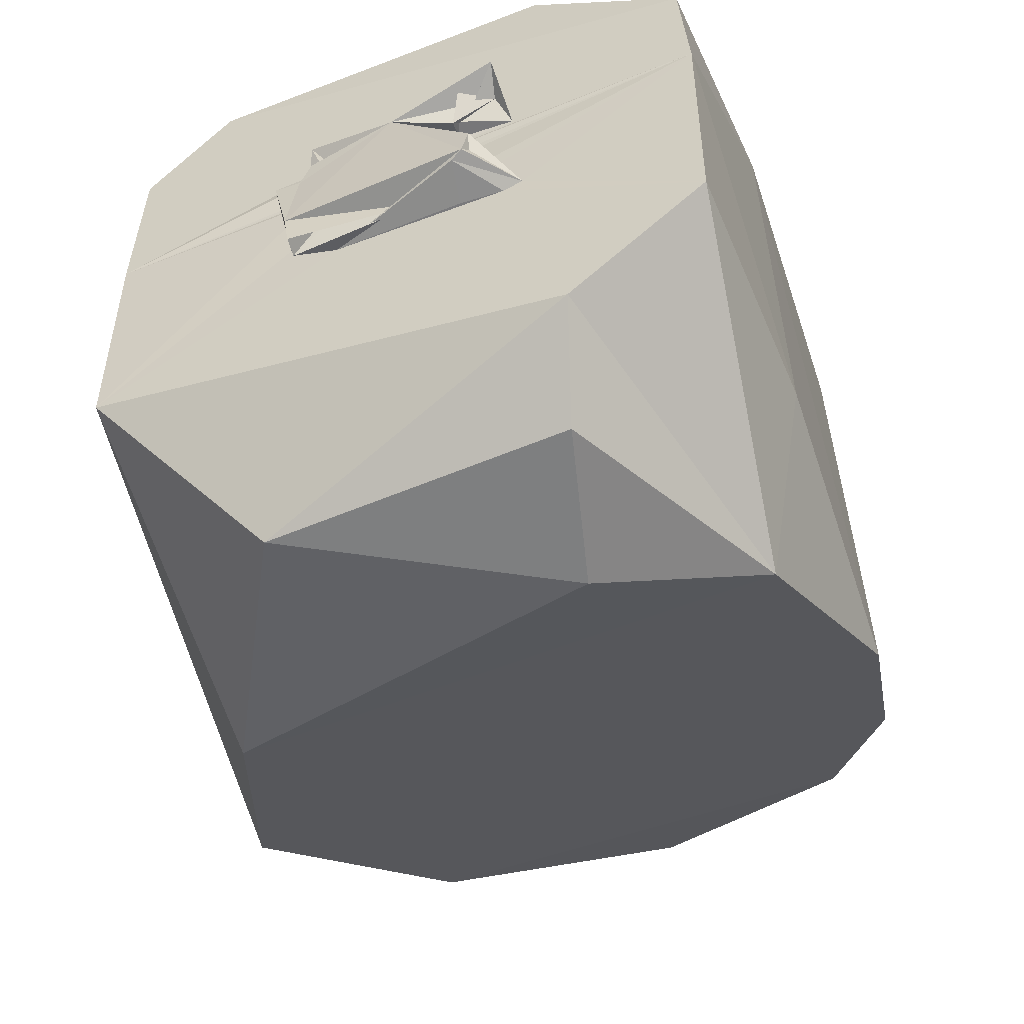
<metadata>
{"format":"obj","ext":"obj","renderer":"f3d","projection":"perspective","resolution":1024,"background":"white","views":[{"elev":-56.9,"azim":21.9,"up":"+Y"}]}
</metadata>
<code>
v 0.1075 -0.1514 -0.1435
v -0.1165 -0.1488 -0.1481
v -0.1505 -0.1023 -0.23
v -0.1244 -0.000728 -0.1131
v -0.1517 -0.07101 -0.2175
v -0.1178 -0.09907 -0.007714
v -0.07853 0.04153 -0.3363
v -0.1552 0.1018 -0.2307
v 0.1033 0.05638 -0.3105
v 0.1333 0.02402 -0.007625
v 0.1317 -0.09294 -0.007747
v 0.1333 -0.08869 -0.1086
v -0.1206 0.0127 -0.007625
v -0.1178 -0.09907 -0.007714
v -0.03382 0.01384 -0.007127
v -0.1552 0.1018 -0.2307
v -0.07777 0.1705 -0.1103
v 0.1258 0.1047 -0.2258
v 0.1333 0.02402 -0.007625
v 0.1334 0.1061 -0.1037
v 0.1303 0.08613 -0.007623
v -0.1202 0.09396 -0.007621
v -0.02407 0.04586 -0.007625
v 0.1303 0.08613 -0.007623
v -0.1244 -0.000728 -0.1131
v -0.1178 -0.09907 -0.007714
v -0.1206 0.0127 -0.007625
v -0.03382 0.01384 -0.007127
v -0.02411 -0.02154 -0.007626
v -0.00424 0.007344 -0.007625
v 0.1317 -0.09294 -0.007747
v 0.05126 -0.03935 -0.007638
v -0.02024 -0.03805 -0.007584
v -0.002296 0.02241 0.004655
v -0.002326 -0.02584 -0.005751
v -0.02414 -0.02097 0.004231
v 0.1303 0.08613 -0.007623
v -0.02407 0.04586 -0.007625
v 0.05146 0.03943 -0.007624
v -0.002296 0.02241 0.004655
v -0.02414 -0.02097 0.004231
v -0.03463 0.01096 0.004294
v 0.1333 0.02402 -0.007625
v -0.03382 0.01384 -0.007127
v -0.00424 0.007344 -0.007625
v -0.1378 -0.000452 -0.2539
v -0.1552 0.1018 -0.2307
v -0.07853 0.04153 -0.3363
v -0.1008 -0.05085 -0.3202
v -0.005062 -0.02818 -0.357
v 0.08069 -0.04335 -0.3334
v -0.1178 -0.09907 -0.007714
v 0.1317 -0.09294 -0.007747
v -0.02024 -0.03805 -0.007584
v 0.04518 -0.1726 -0.1072
v -0.1165 -0.1488 -0.1481
v 0.1075 -0.1514 -0.1435
v 0.1333 0.02402 -0.007625
v 0.1333 -0.08869 -0.1086
v 0.1334 0.1061 -0.1037
v 0.08069 -0.04335 -0.3334
v 0.04514 0.03359 -0.3505
v 0.1033 0.05638 -0.3105
v -0.07777 0.1705 -0.1103
v 0.08264 0.1677 -0.1153
v 0.1258 0.1047 -0.2258
v -0.06227 0.1666 -0.05287
v -0.0847 0.1374 -0.007573
v 0.06514 0.1421 -0.009043
v 0.1333 0.02402 -0.007625
v -0.002326 -0.02584 -0.005751
v -0.02411 -0.02154 -0.007626
v 0.02678 -0.02223 -0.007625
v 0.1333 0.02402 -0.007625
v -0.02411 -0.02154 -0.007626
v -0.1552 0.1018 -0.2307
v -0.1273 0.1088 -0.07397
v -0.07777 0.1705 -0.1103
v -0.1244 -0.000728 -0.1131
v -0.1206 0.0127 -0.007625
v -0.1202 0.09396 -0.007621
v 0.06269 -0.1689 -0.04497
v 0.07612 -0.1414 -0.007887
v -0.05982 -0.1669 -0.04949
v -0.1202 0.09396 -0.007621
v -0.1206 0.0127 -0.007625
v -0.02407 0.04586 -0.007625
v -0.02947 0.01404 0.003961
v -0.03009 0.02383 0.004386
v -0.002296 0.02241 0.004655
v -0.1206 0.0127 -0.007625
v 0.0315 0.0253 -0.007426
v -0.03648 0.0338 -0.00602
v -0.1206 0.0127 -0.007625
v 0.1333 0.02402 -0.007625
v 0.05508 0.02273 -0.007625
v 0.1333 0.02402 -0.007625
v 0.1303 0.08613 -0.007623
v 0.05146 0.03943 -0.007624
v 0.1333 0.02402 -0.007625
v 0.02678 -0.02223 -0.007625
v 0.05932 -0.037 -0.007562
v 0.1317 -0.09294 -0.007747
v 0.1333 0.02402 -0.007625
v 0.05932 -0.037 -0.007562
v 0.1334 0.1061 -0.1037
v 0.1333 -0.08869 -0.1086
v 0.1267 -0.1013 -0.2317
v 0.08455 0.1669 -0.04873
v 0.1334 0.1061 -0.1037
v 0.08264 0.1677 -0.1153
v -0.1178 -0.09907 -0.007714
v 0.07612 -0.1414 -0.007887
v 0.1317 -0.09294 -0.007747
v -0.1206 0.0127 -0.007625
v 0.05508 0.02273 -0.007625
v 0.0315 0.0253 -0.007426
v -0.1206 0.0127 -0.007625
v -0.03648 0.0338 -0.00602
v -0.02407 0.04586 -0.007625
v 0.03678 -0.03635 0.01074
v 0.01881 -0.03596 -0.001921
v 0.04832 -0.01716 -0.000401
v -0.1505 -0.1023 -0.23
v -0.1008 -0.05085 -0.3202
v 0.1154 -0.06774 -0.2906
v -0.07853 0.04153 -0.3363
v 0.1033 0.05638 -0.3105
v 0.04514 0.03359 -0.3505
v -0.1008 -0.05085 -0.3202
v -0.07853 0.04153 -0.3363
v -0.005062 -0.02818 -0.357
v 0.04199 -0.03513 0.01326
v 0.007149 0.02899 0.008012
v -0.03794 -0.02405 0.005804
v 0.01881 -0.03596 -0.001921
v -0.03794 -0.02405 0.005804
v -0.03542 -0.04132 0.005598
v 0.1154 -0.06774 -0.2906
v 0.1267 -0.1013 -0.2317
v -0.1505 -0.1023 -0.23
v 0.1258 0.1047 -0.2258
v 0.1267 -0.1013 -0.2317
v 0.1154 -0.06774 -0.2906
v 0.1303 0.08613 -0.007623
v 0.06514 0.1421 -0.009043
v -0.0847 0.1374 -0.007573
v -0.1206 0.0127 -0.007625
v -0.03382 0.01384 -0.007127
v 0.1333 0.02402 -0.007625
v 0.1303 0.08613 -0.007623
v -0.0847 0.1374 -0.007573
v -0.1202 0.09396 -0.007621
v 0.03794 0.03474 0.009558
v 0.0505 0.0324 0.000378
v 0.03214 0.02223 0.000884
v 0.04199 -0.03513 0.01326
v 0.04832 -0.01716 -0.000401
v 0.04489 -0.02382 0.0136
v 0.03678 -0.03635 0.01074
v 0.04832 -0.01716 -0.000401
v 0.04489 -0.02382 0.0136
v 0.05932 -0.037 -0.007562
v 0.05126 -0.03935 -0.007638
v 0.03347 -0.03899 -0.006561
v 0.05126 -0.03935 -0.007638
v 0.03347 -0.03899 -0.006561
v -0.02024 -0.03805 -0.007584
v -0.07777 0.1705 -0.1103
v 0.08455 0.1669 -0.04873
v 0.08264 0.1677 -0.1153
v 0.04514 0.03359 -0.3505
v 0.08069 -0.04335 -0.3334
v -0.005062 -0.02818 -0.357
v 0.1258 0.1047 -0.2258
v 0.1154 -0.06774 -0.2906
v 0.1033 0.05638 -0.3105
v -0.1552 0.1018 -0.2307
v 0.1258 0.1047 -0.2258
v 0.1033 0.05638 -0.3105
v -0.03382 0.01384 -0.007127
v -0.02414 -0.02097 0.004231
v -0.02411 -0.02154 -0.007626
v -0.03794 -0.02405 0.005804
v -0.04589 0.01351 0.003752
v -0.04114 -0.02396 -0.007625
v -0.1378 -0.000452 -0.2539
v -0.07853 0.04153 -0.3363
v -0.1008 -0.05085 -0.3202
v 0.1333 0.02402 -0.007625
v -0.00424 0.007344 -0.007625
v 0.007344 0.00424 -0.007625
v -0.03463 0.01096 0.004294
v -0.04589 0.01351 0.003752
v -0.03794 -0.02405 0.005804
v 0.007149 0.02899 0.008012
v 0.04199 -0.03513 0.01326
v 0.04489 -0.02382 0.0136
v -0.1517 -0.07101 -0.2175
v -0.1244 -0.000728 -0.1131
v -0.1378 -0.000452 -0.2539
v 0.05932 -0.037 -0.007562
v 0.04832 -0.01716 -0.000401
v 0.04199 -0.03513 0.01326
v 0.05932 -0.037 -0.007562
v 0.03347 -0.03899 -0.006561
v 0.03678 -0.03635 0.01074
v 0.03678 -0.03635 0.01074
v 0.05126 -0.03935 -0.007638
v 0.05932 -0.037 -0.007562
v 0.1333 0.02402 -0.007625
v 0.007344 0.00424 -0.007625
v -0.002326 -0.02584 -0.005751
v 0.08455 0.1669 -0.04873
v 0.06514 0.1421 -0.009043
v 0.1303 0.08613 -0.007623
v 0.06269 -0.1689 -0.04497
v 0.04518 -0.1726 -0.1072
v 0.1075 -0.1514 -0.1435
v 0.05126 -0.03935 -0.007638
v 0.04832 -0.01716 -0.000401
v 0.01881 -0.03596 -0.001921
v -0.02024 -0.03805 -0.007584
v -0.03794 -0.02405 0.005804
v -0.02527 -0.02667 0
v 0.1033 0.05638 -0.3105
v 0.1154 -0.06774 -0.2906
v 0.08069 -0.04335 -0.3334
v 0.08069 -0.04335 -0.3334
v 0.1154 -0.06774 -0.2906
v -0.1008 -0.05085 -0.3202
v -0.04114 -0.02396 -0.007625
v -0.04589 0.01351 0.003752
v -0.03382 0.01384 -0.007127
v -0.1178 -0.09907 -0.007714
v -0.04114 -0.02396 -0.007625
v -0.03382 0.01384 -0.007127
v 0.0315 0.0253 -0.007426
v 0.007149 0.02899 0.008012
v -0.002296 0.02241 0.004655
v 0.05508 0.02273 -0.007625
v 0.05432 0.03694 0.01437
v 0.0505 0.0324 0.000378
v -0.02549 0.03425 -0.00302
v -0.02592 0.04639 -0.003269
v -0.03199 0.04355 0.00302
v -0.02871 0.03275 0.001866
v -0.03199 0.04355 0.00302
v -0.02592 0.04639 -0.003269
v 0.05508 0.02273 -0.007625
v 0.05146 0.03943 -0.007624
v 0.05432 0.03694 0.01437
v 0.1333 0.02402 -0.007625
v 0.05146 0.03943 -0.007624
v 0.05508 0.02273 -0.007625
v -0.1244 -0.000728 -0.1131
v -0.1273 0.1088 -0.07397
v -0.1552 0.1018 -0.2307
v 0.04199 -0.03513 0.01326
v 0.03678 -0.03635 0.01074
v 0.05932 -0.037 -0.007562
v -0.03648 0.0338 -0.00602
v -0.03009 0.02383 0.004386
v 0.007149 0.02899 0.008012
v -0.03009 0.02383 0.004386
v -0.02081 0.02667 0
v -0.002296 0.02241 0.004655
v -0.02411 -0.02154 -0.007626
v -0.02414 -0.02097 0.004231
v -0.03794 -0.02405 0.005804
v -0.03794 -0.02405 0.005804
v -0.02414 -0.02097 0.004231
v -0.002326 -0.02584 -0.005751
v -0.03794 -0.02405 0.005804
v 0.007149 0.02899 0.008012
v -0.03463 0.01096 0.004294
v -0.02947 0.01404 0.003961
v -0.002296 0.02241 0.004655
v -0.03463 0.01096 0.004294
v 0.01881 -0.03596 -0.001921
v -0.03622 -0.04138 -0.002093
v -0.02024 -0.03805 -0.007584
v -0.0847 0.1374 -0.007573
v -0.1273 0.1088 -0.07397
v -0.1202 0.09396 -0.007621
v 0.1303 0.08613 -0.007623
v 0.1334 0.1061 -0.1037
v 0.08455 0.1669 -0.04873
v 0.1258 0.1047 -0.2258
v 0.1334 0.1061 -0.1037
v 0.1267 -0.1013 -0.2317
v 0.05146 0.03943 -0.007624
v -0.02407 0.04586 -0.007625
v 0.007149 0.02899 0.008012
v 0.1317 -0.09294 -0.007747
v 0.1075 -0.1514 -0.1435
v 0.1333 -0.08869 -0.1086
v 0.05932 -0.037 -0.007562
v 0.03678 -0.03635 0.01074
v 0.04489 -0.02382 0.0136
v -0.1178 -0.09907 -0.007714
v -0.1517 -0.07101 -0.2175
v -0.1505 -0.1023 -0.23
v 0.0315 0.0253 -0.007426
v -0.002296 0.02241 0.004655
v -0.02081 0.02667 0
v -0.04589 0.01351 0.003752
v -0.02947 0.01404 0.003961
v -0.03382 0.01384 -0.007127
v -0.07777 0.1705 -0.1103
v -0.06227 0.1666 -0.05287
v 0.08455 0.1669 -0.04873
v 0.0315 0.0253 -0.007426
v 0.03794 0.03474 0.009558
v 0.0339 0.02413 -0.000884
v -0.03622 -0.04138 -0.002093
v -0.03542 -0.04132 0.005598
v -0.03794 -0.02405 0.005804
v 0.06269 -0.1689 -0.04497
v -0.05982 -0.1669 -0.04949
v 0.04518 -0.1726 -0.1072
v 0.007149 0.02899 0.008012
v -0.02592 0.04639 -0.003269
v -0.03199 0.04355 0.00302
v -0.02411 -0.02154 -0.007626
v -0.002326 -0.02584 -0.005751
v -0.00424 0.007344 -0.007625
v 0.04199 -0.03513 0.01326
v 0.01881 -0.03596 -0.001921
v -0.02024 -0.03805 -0.007584
v 0.05126 -0.03935 -0.007638
v 0.01881 -0.03596 -0.001921
v 0.03347 -0.03899 -0.006561
v -0.03463 0.01096 0.004294
v -0.03382 0.01384 -0.007127
v -0.02947 0.01404 0.003961
v -0.03463 0.01096 0.004294
v -0.03794 -0.02405 0.005804
v -0.03382 0.01384 -0.007127
v 0.04489 -0.02382 0.0136
v 0.04832 -0.01716 -0.000401
v 0.02678 -0.02223 -0.007625
v 0.04489 -0.02382 0.0136
v 0.02678 -0.02223 -0.007625
v -0.002326 -0.02584 -0.005751
v -0.03199 0.04355 0.00302
v -0.02592 0.04639 -0.003269
v -0.03648 0.0338 -0.00602
v -0.0847 0.1374 -0.007573
v -0.06227 0.1666 -0.05287
v -0.1273 0.1088 -0.07397
v -0.06227 0.1666 -0.05287
v -0.07777 0.1705 -0.1103
v -0.1273 0.1088 -0.07397
v 0.0505 0.0324 0.000378
v 0.05146 0.03943 -0.007624
v 0.05432 0.03694 0.01437
v 0.05146 0.03943 -0.007624
v 0.007149 0.02899 0.008012
v 0.05432 0.03694 0.01437
v -0.1244 -0.000728 -0.1131
v -0.1202 0.09396 -0.007621
v -0.1273 0.1088 -0.07397
v 0.1317 -0.09294 -0.007747
v 0.05932 -0.037 -0.007562
v 0.05126 -0.03935 -0.007638
v 0.007149 0.02899 0.008012
v 0.04489 -0.02382 0.0136
v -0.002326 -0.02584 -0.005751
v 0.1317 -0.09294 -0.007747
v 0.07612 -0.1414 -0.007887
v 0.1075 -0.1514 -0.1435
v 0.03214 0.02223 0.000884
v 0.007149 0.02899 0.008012
v 0.0315 0.0253 -0.007426
v -0.02411 -0.02154 -0.007626
v -0.04114 -0.02396 -0.007625
v 0.02678 -0.02223 -0.007625
v 0.01881 -0.03596 -0.001921
v 0.04199 -0.03513 0.01326
v -0.03794 -0.02405 0.005804
v 0.0315 0.0253 -0.007426
v -0.02081 0.02667 0
v -0.03648 0.0338 -0.00602
v -0.03648 0.0338 -0.00602
v -0.02527 0.02667 0
v -0.03009 0.02383 0.004386
v -0.1378 -0.000452 -0.2539
v -0.1008 -0.05085 -0.3202
v -0.1505 -0.1023 -0.23
v -0.1505 -0.1023 -0.23
v -0.1517 -0.07101 -0.2175
v -0.1378 -0.000452 -0.2539
v -0.03463 0.01096 0.004294
v 0.007149 0.02899 0.008012
v -0.03009 0.02383 0.004386
v 0.03794 0.03474 0.009558
v 0.0315 0.0253 -0.007426
v 0.05146 0.03943 -0.007624
v 0.03794 0.03474 0.009558
v 0.05146 0.03943 -0.007624
v 0.0505 0.0324 0.000378
v -0.06227 0.1666 -0.05287
v 0.06514 0.1421 -0.009043
v 0.08455 0.1669 -0.04873
v -0.02024 -0.03805 -0.007584
v -0.02081 -0.02667 0
v -0.002326 -0.02584 -0.005751
v -0.03794 -0.02405 0.005804
v -0.002326 -0.02584 -0.005751
v -0.02081 -0.02667 0
v -0.02414 -0.02097 0.004231
v -0.03794 -0.02405 0.005804
v -0.03463 0.01096 0.004294
v -0.03794 -0.02405 0.005804
v -0.02414 -0.02097 0.004231
v -0.03382 0.01384 -0.007127
v 0.01881 -0.03596 -0.001921
v -0.02081 -0.02667 0
v -0.03622 -0.04138 -0.002093
v -0.02527 -0.02667 0
v 0.01881 -0.03596 -0.001921
v -0.03542 -0.04132 0.005598
v -0.02549 0.03425 -0.00302
v -0.03199 0.04355 0.00302
v -0.02871 0.03275 0.001866
v -0.02081 0.02667 0
v -0.02871 0.03275 0.001866
v -0.02549 0.03425 -0.00302
v -0.02871 0.03275 0.001866
v -0.02592 0.04639 -0.003269
v -0.02549 0.03425 -0.00302
v -0.02871 0.03275 0.001866
v -0.02527 0.02667 0
v -0.02549 0.03425 -0.00302
v -0.00424 0.007344 -0.007625
v -0.002296 0.02241 0.004655
v 0.007149 0.02899 0.008012
v -0.00424 0.007344 -0.007625
v -0.002326 -0.02584 -0.005751
v -0.002296 0.02241 0.004655
v 0.05508 0.02273 -0.007625
v 0.007149 0.02899 0.008012
v 0.0315 0.0253 -0.007426
v -0.05982 -0.1669 -0.04949
v 0.07612 -0.1414 -0.007887
v -0.1178 -0.09907 -0.007714
v -0.1178 -0.09907 -0.007714
v -0.1165 -0.1488 -0.1481
v -0.05982 -0.1669 -0.04949
v 0.04832 -0.01716 -0.000401
v 0.05932 -0.037 -0.007562
v 0.02678 -0.02223 -0.007625
v 0.007149 0.02899 0.008012
v 0.0505 0.0324 0.000378
v 0.05432 0.03694 0.01437
v 0.0505 0.0324 0.000378
v 0.007149 0.02899 0.008012
v 0.05508 0.02273 -0.007625
v 0.007149 0.02899 0.008012
v 0.0505 0.0324 0.000378
v 0.0315 0.0253 -0.007426
v -0.04114 -0.02396 -0.007625
v -0.02024 -0.03805 -0.007584
v 0.02678 -0.02223 -0.007625
v -0.1178 -0.09907 -0.007714
v -0.02024 -0.03805 -0.007584
v -0.04114 -0.02396 -0.007625
v -0.03648 0.0338 -0.00602
v -0.02592 0.04639 -0.003269
v -0.02407 0.04586 -0.007625
v -0.02592 0.04639 -0.003269
v 0.007149 0.02899 0.008012
v -0.02407 0.04586 -0.007625
v 0.04489 -0.02382 0.0136
v 0.0339 -0.02413 0.000884
v 0.04832 -0.01716 -0.000401
v 0.05126 -0.03935 -0.007638
v 0.03678 -0.03635 0.01074
v 0.03347 -0.03899 -0.006561
v -0.03794 -0.02405 0.005804
v -0.04114 -0.02396 -0.007625
v -0.02411 -0.02154 -0.007626
v 0.1267 -0.1013 -0.2317
v 0.1075 -0.1514 -0.1435
v -0.1505 -0.1023 -0.23
v 0.1267 -0.1013 -0.2317
v 0.1333 -0.08869 -0.1086
v 0.1075 -0.1514 -0.1435
v 0.03214 0.02223 0.000884
v 0.0505 0.0324 0.000378
v 0.0339 0.02413 -0.000884
v 0.03214 0.02223 0.000884
v 0.0339 0.02413 -0.000884
v 0.007149 0.02899 0.008012
v 0.03794 0.03474 0.009558
v 0.03214 0.02223 0.000884
v 0.0339 0.02413 -0.000884
v 0.03214 0.02223 0.000884
v 0.0315 0.0253 -0.007426
v 0.0339 0.02413 -0.000884
v -0.03463 0.01096 0.004294
v -0.02947 0.01404 0.003961
v -0.04589 0.01351 0.003752
v -0.02947 0.01404 0.003961
v -0.03463 0.01096 0.004294
v -0.03009 0.02383 0.004386
v -0.1378 -0.000452 -0.2539
v -0.1244 -0.000728 -0.1131
v -0.1552 0.1018 -0.2307
v 0.007344 0.00424 -0.007625
v 0.007149 0.02899 0.008012
v -0.002326 -0.02584 -0.005751
v 0.007344 0.00424 -0.007625
v -0.00424 0.007344 -0.007625
v 0.007149 0.02899 0.008012
v 0.04199 -0.03513 0.01326
v -0.02024 -0.03805 -0.007584
v 0.03678 -0.03635 0.01074
v -0.02024 -0.03805 -0.007584
v -0.002326 -0.02584 -0.005751
v 0.02678 -0.02223 -0.007625
v -0.02549 0.03425 -0.00302
v -0.02527 0.02667 0
v -0.02081 0.02667 0
v -0.03648 0.0338 -0.00602
v -0.02081 0.02667 0
v -0.02527 0.02667 0
v -0.03009 0.02383 0.004386
v -0.02527 0.02667 0
v -0.02081 0.02667 0
v -0.02081 0.02667 0
v -0.02527 0.02667 0
v -0.02871 0.03275 0.001866
v -0.03542 -0.04132 0.005598
v -0.03622 -0.04138 -0.002093
v -0.02527 -0.02667 0
v -0.02024 -0.03805 -0.007584
v -0.03622 -0.04138 -0.002093
v -0.03794 -0.02405 0.005804
v -0.03199 0.04355 0.00302
v -0.03648 0.0338 -0.00602
v 0.007149 0.02899 0.008012
v -0.03622 -0.04138 -0.002093
v -0.02081 -0.02667 0
v -0.02527 -0.02667 0
v -0.02527 -0.02667 0
v -0.02081 -0.02667 0
v 0.01881 -0.03596 -0.001921
v -0.03794 -0.02405 0.005804
v -0.02081 -0.02667 0
v -0.02527 -0.02667 0
v -0.02527 -0.02667 0
v -0.02081 -0.02667 0
v -0.02024 -0.03805 -0.007584
v -0.07853 0.04153 -0.3363
v 0.04514 0.03359 -0.3505
v -0.005062 -0.02818 -0.357
v -0.1178 -0.09907 -0.007714
v -0.1505 -0.1023 -0.23
v -0.1165 -0.1488 -0.1481
v 0.07612 -0.1414 -0.007887
v 0.06269 -0.1689 -0.04497
v 0.1075 -0.1514 -0.1435
v 0.0505 0.0324 0.000378
v 0.05432 0.03694 0.01437
v 0.0315 0.0253 -0.007426
v 0.0315 0.0253 -0.007426
v 0.05432 0.03694 0.01437
v 0.05146 0.03943 -0.007624
v 0.03678 -0.03635 0.01074
v 0.03347 -0.03899 -0.006561
v 0.01881 -0.03596 -0.001921
v 0.03347 -0.03899 -0.006561
v 0.03678 -0.03635 0.01074
v -0.02024 -0.03805 -0.007584
v 0.08264 0.1677 -0.1153
v 0.1334 0.1061 -0.1037
v 0.1258 0.1047 -0.2258
v 0.0339 0.02413 -0.000884
v 0.0505 0.0324 0.000378
v 0.007149 0.02899 0.008012
v 0.05932 -0.037 -0.007562
v 0.04489 -0.02382 0.0136
v 0.05126 -0.03935 -0.007638
v 0.04489 -0.02382 0.0136
v 0.04832 -0.01716 -0.000401
v 0.05126 -0.03935 -0.007638
v -0.05982 -0.1669 -0.04949
v -0.1165 -0.1488 -0.1481
v 0.04518 -0.1726 -0.1072
v 0.04489 -0.02382 0.0136
v 0.0339 -0.02413 0.000884
v 0.04832 -0.01716 -0.000401
v 0.04489 -0.02382 0.0136
v 0.04832 -0.01716 -0.000401
v 0.0339 -0.02413 0.000884
v 0.0339 -0.02413 0.000884
v 0.04489 -0.02382 0.0136
v 0.04832 -0.01716 -0.000401
f 1 2 3
f 4 5 6
f 7 8 9
f 10 11 12
f 13 14 15
f 16 17 18
f 19 20 21
f 22 23 24
f 25 26 27
f 28 29 30
f 31 32 33
f 34 35 36
f 37 38 39
f 40 41 42
f 43 44 45
f 46 47 48
f 49 50 51
f 52 53 54
f 55 56 57
f 58 59 60
f 61 62 63
f 64 65 66
f 67 68 69
f 70 71 72
f 73 74 75
f 76 77 78
f 79 80 81
f 82 83 84
f 85 86 87
f 88 89 90
f 91 92 93
f 94 95 96
f 97 98 99
f 100 101 102
f 103 104 105
f 106 107 108
f 109 110 111
f 112 113 114
f 115 116 117
f 118 119 120
f 121 122 123
f 124 125 126
f 127 128 129
f 130 131 132
f 133 134 135
f 136 137 138
f 139 140 141
f 142 143 144
f 145 146 147
f 148 149 150
f 151 152 153
f 154 155 156
f 157 158 159
f 160 161 162
f 163 164 165
f 166 167 168
f 169 170 171
f 172 173 174
f 175 176 177
f 178 179 180
f 181 182 183
f 184 185 186
f 187 188 189
f 190 191 192
f 193 194 195
f 196 197 198
f 199 200 201
f 202 203 204
f 205 206 207
f 208 209 210
f 211 212 213
f 214 215 216
f 217 218 219
f 220 221 222
f 223 224 225
f 226 227 228
f 229 230 231
f 232 233 234
f 235 236 237
f 238 239 240
f 241 242 243
f 244 245 246
f 247 248 249
f 250 251 252
f 253 254 255
f 256 257 258
f 259 260 261
f 262 263 264
f 265 266 267
f 268 269 270
f 271 272 273
f 274 275 276
f 277 278 279
f 280 281 282
f 283 284 285
f 286 287 288
f 289 290 291
f 292 293 294
f 295 296 297
f 298 299 300
f 301 302 303
f 304 305 306
f 307 308 309
f 310 311 312
f 313 314 315
f 316 317 318
f 319 320 321
f 322 323 324
f 325 326 327
f 328 329 330
f 331 332 333
f 334 335 336
f 337 338 339
f 340 341 342
f 343 344 345
f 346 347 348
f 349 350 351
f 352 353 354
f 355 356 357
f 358 359 360
f 361 362 363
f 364 365 366
f 367 368 369
f 370 371 372
f 373 374 375
f 376 377 378
f 379 380 381
f 382 383 384
f 385 386 387
f 388 389 390
f 391 392 393
f 394 395 396
f 397 398 399
f 400 401 402
f 403 404 405
f 406 407 408
f 409 410 411
f 412 413 414
f 415 416 417
f 418 419 420
f 421 422 423
f 424 425 426
f 427 428 429
f 430 431 432
f 433 434 435
f 436 437 438
f 439 440 441
f 442 443 444
f 445 446 447
f 448 449 450
f 451 452 453
f 454 455 456
f 457 458 459
f 460 461 462
f 463 464 465
f 466 467 468
f 469 470 471
f 472 473 474
f 475 476 477
f 478 479 480
f 481 482 483
f 484 485 486
f 487 488 489
f 490 491 492
f 493 494 495
f 496 497 498
f 499 500 501
f 502 503 504
f 505 506 507
f 508 509 510
f 511 512 513
f 514 515 516
f 517 518 519
f 520 521 522
f 523 524 525
f 526 527 528
f 529 530 531
f 532 533 534
f 535 536 537
f 538 539 540
f 541 542 543
f 544 545 546
f 547 548 549
f 550 551 552
f 553 554 555
f 556 557 558
f 559 560 561
f 562 563 564
f 565 566 567
f 568 569 570
f 571 572 573
f 574 575 576
f 577 578 579
f 580 581 582
f 583 584 585
f 586 587 588
f 589 590 591
f 592 593 594
f 595 596 597
f 598 599 600

</code>
